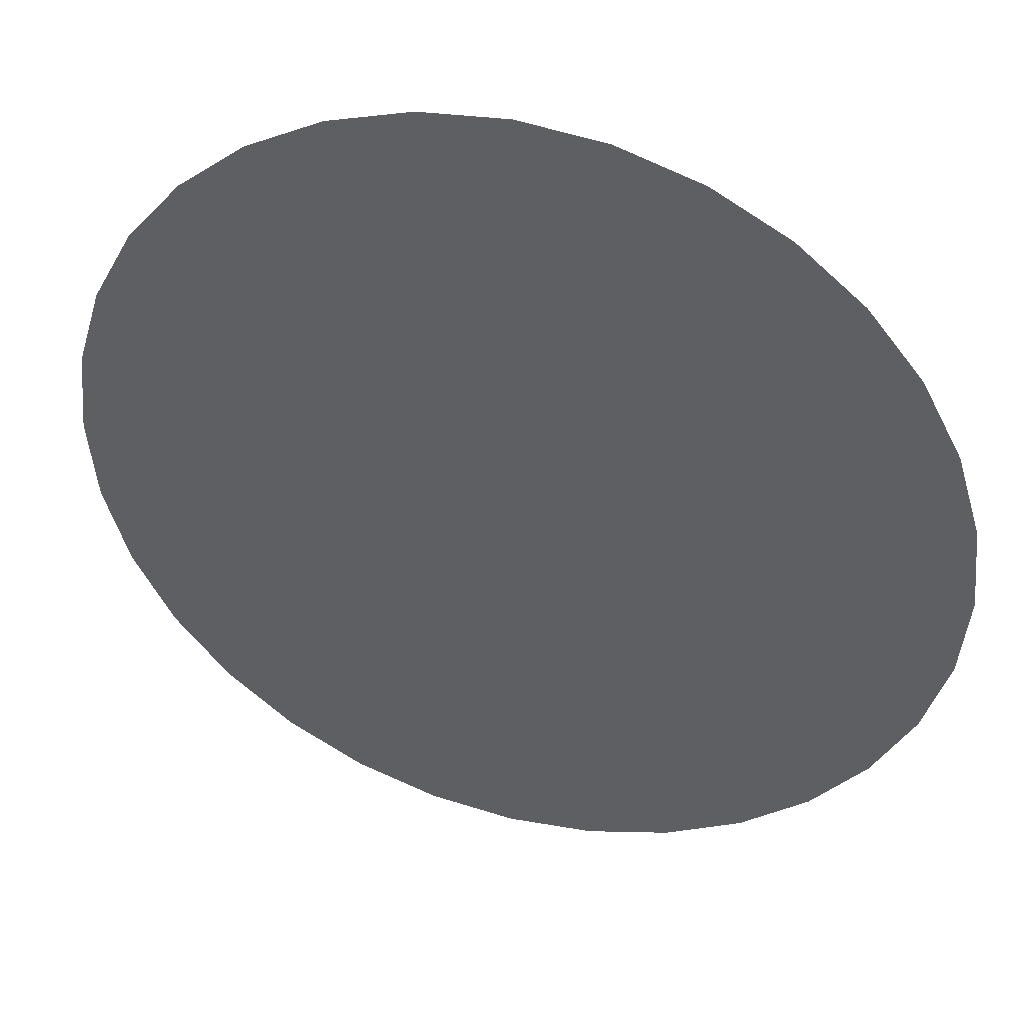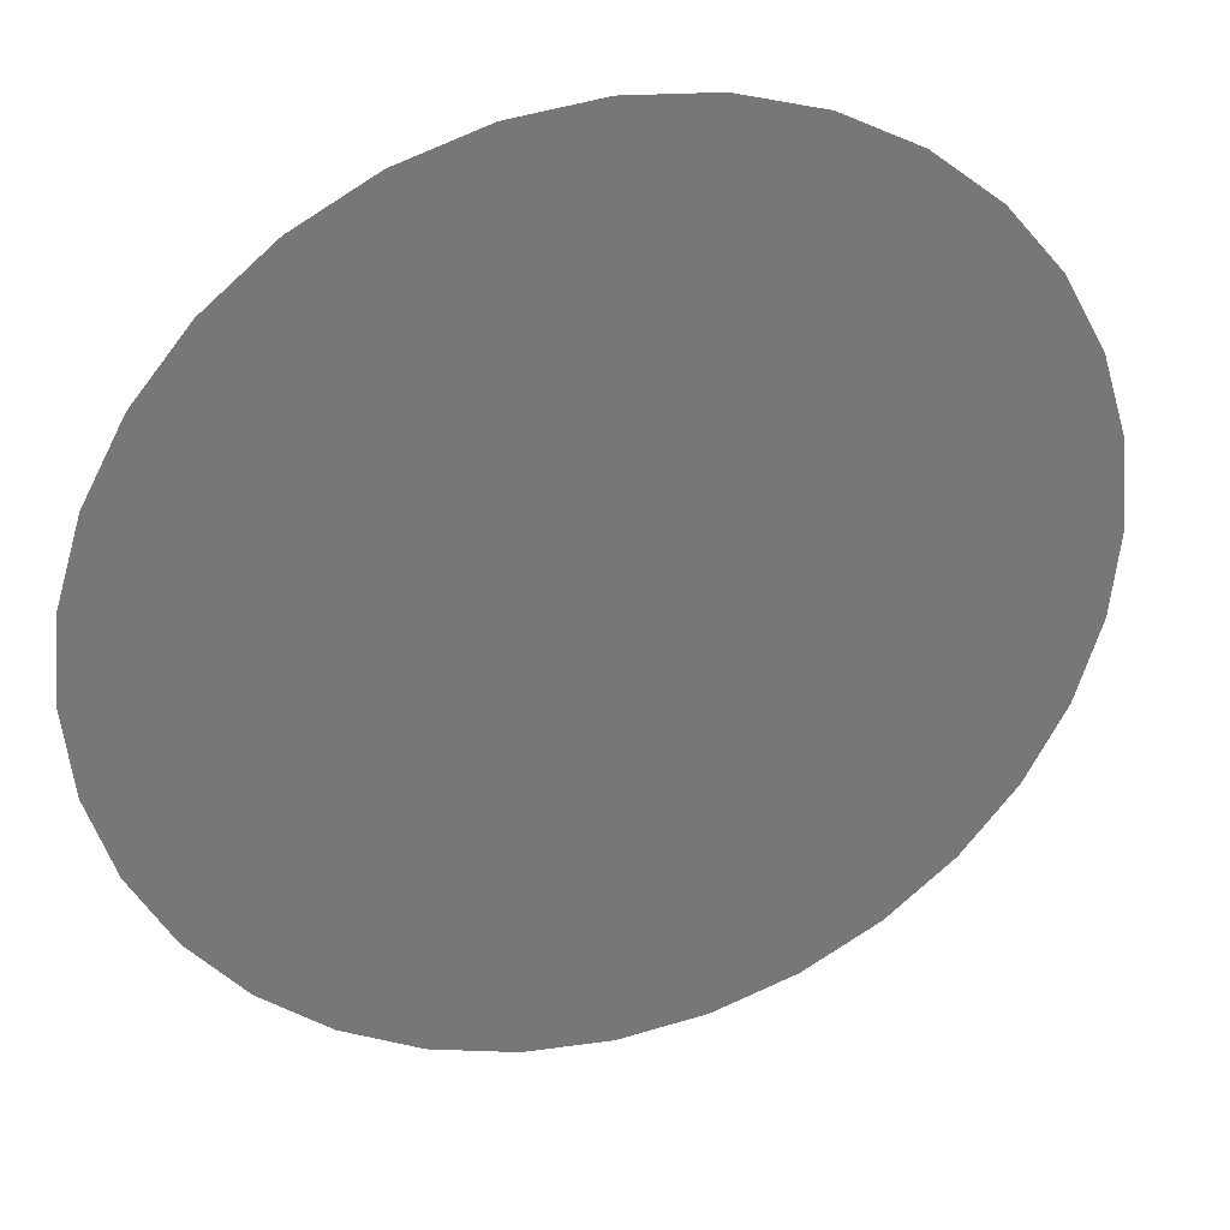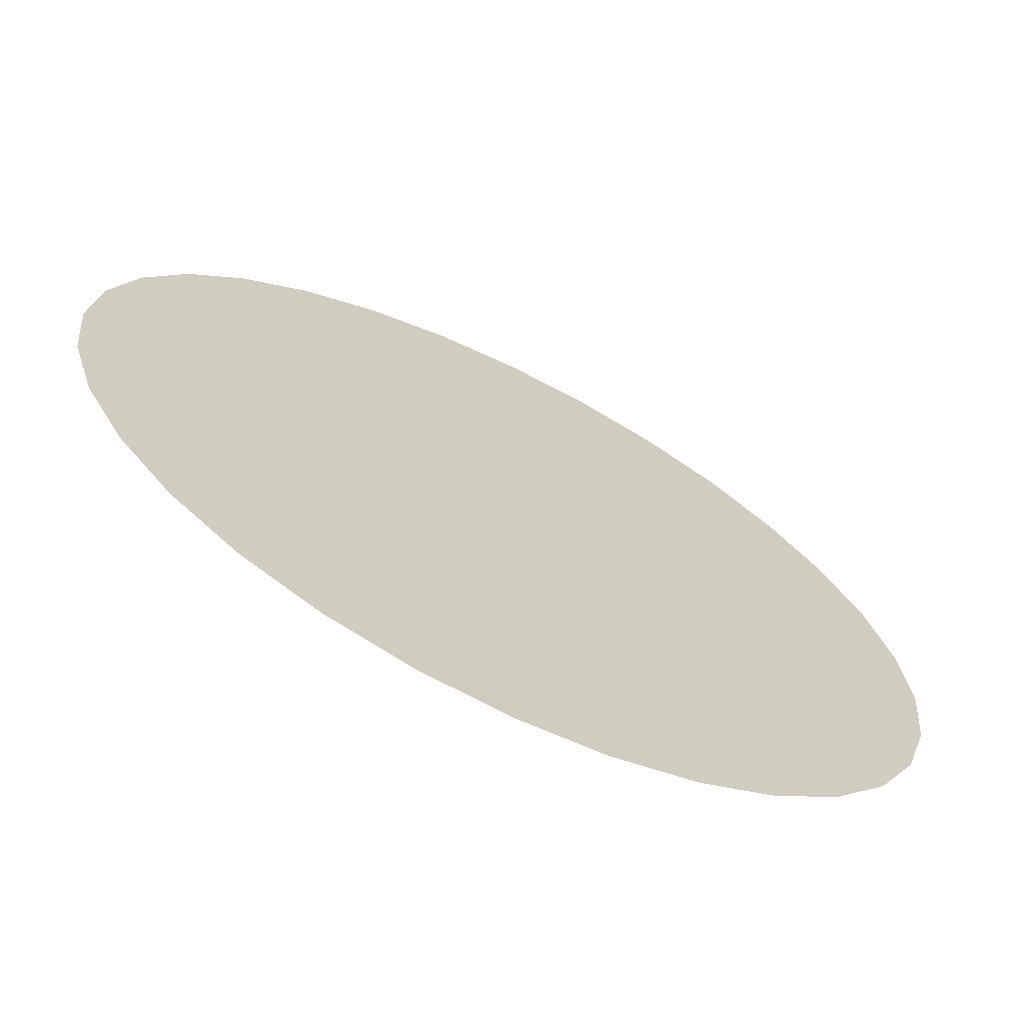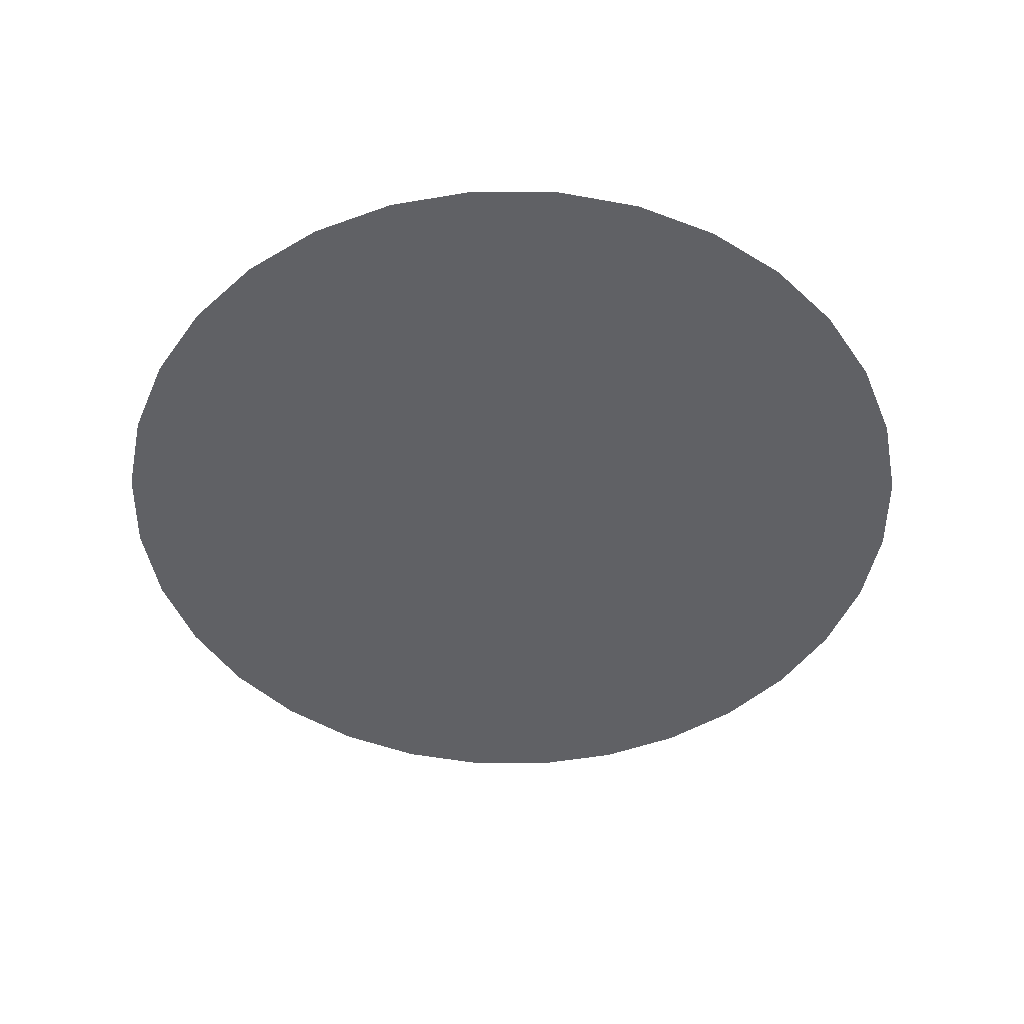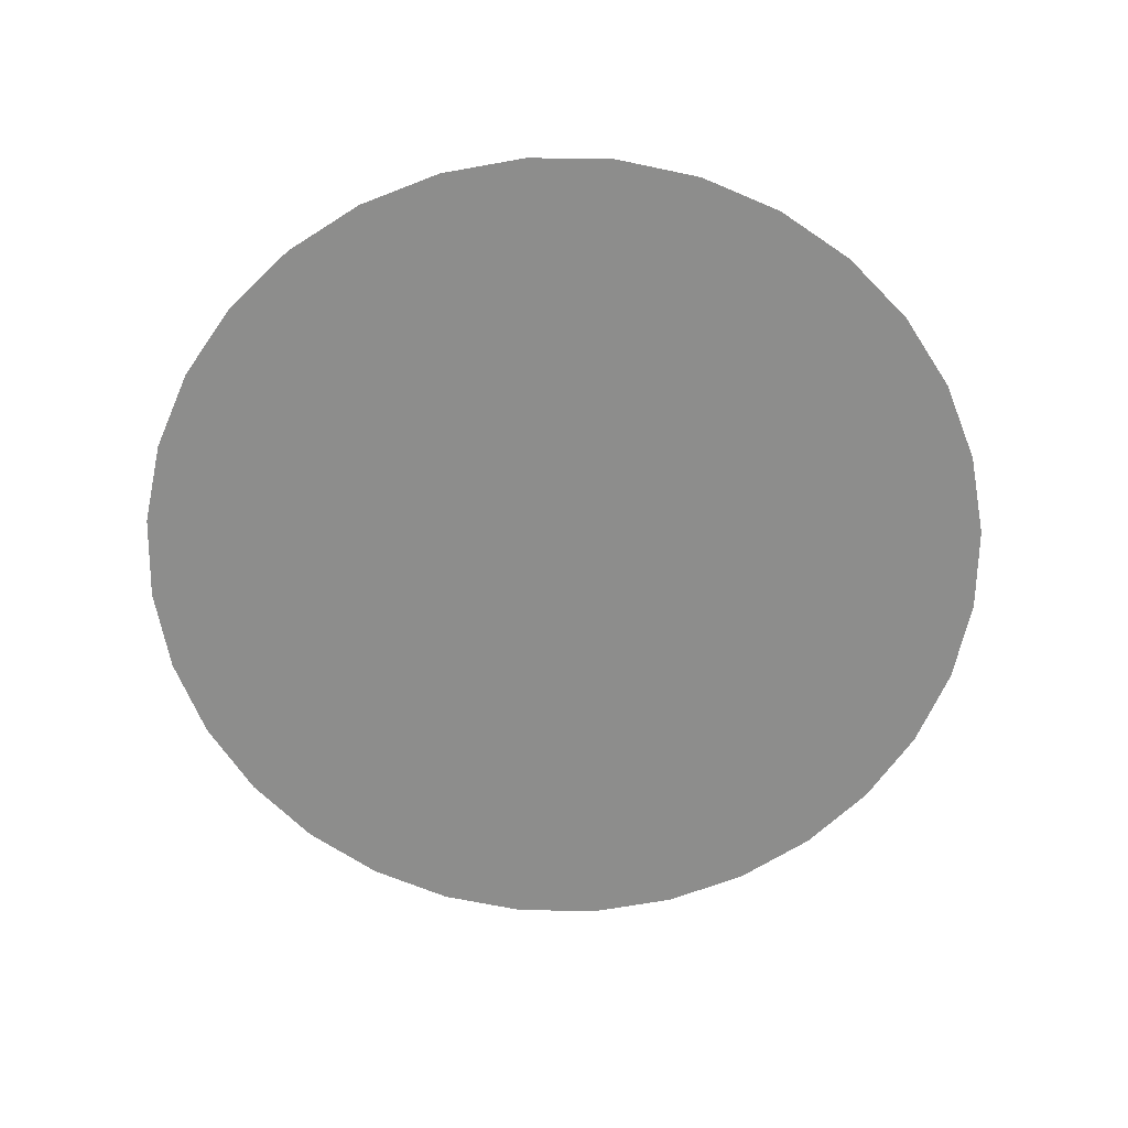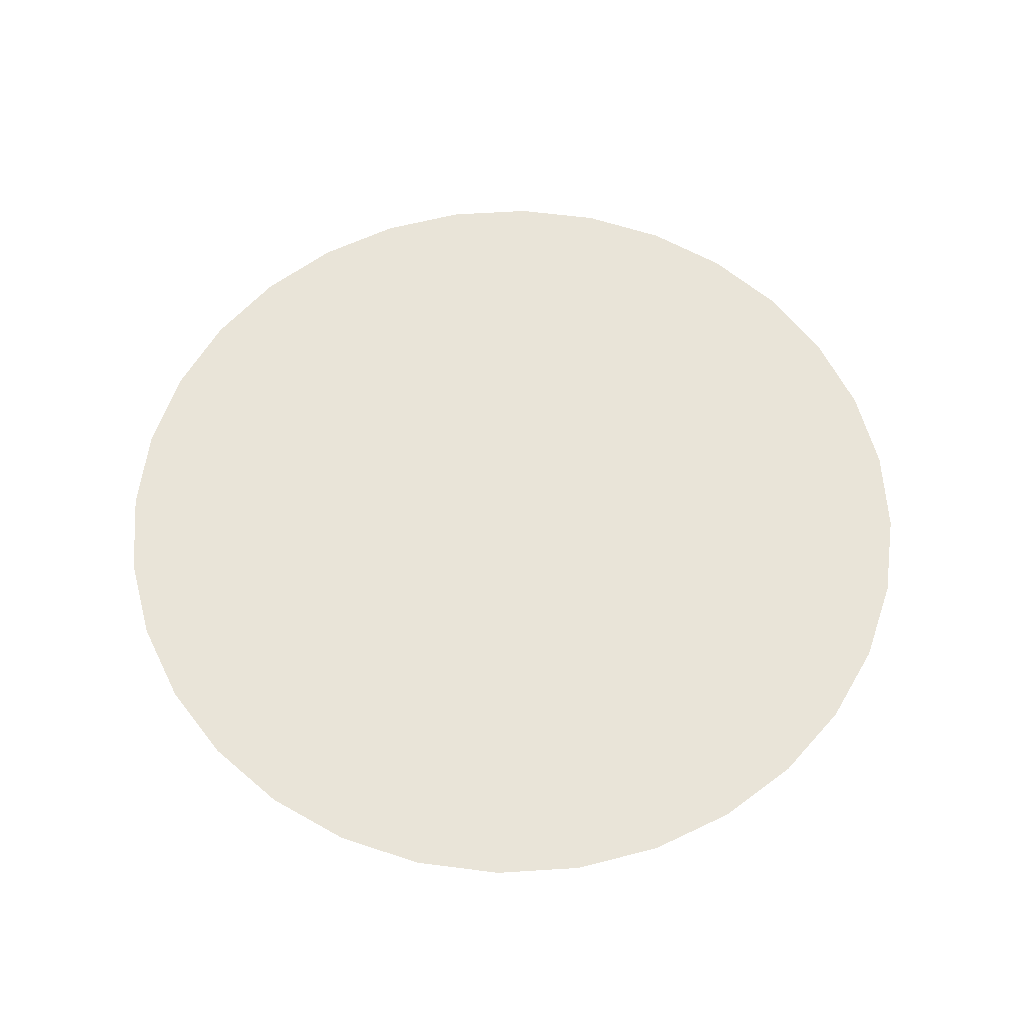
<metadata>
{"format":"obj","ext":"obj","renderer":"f3d","projection":"perspective","resolution":1024,"background":"white","views":[{"elev":42.1,"azim":-163.4,"up":"+Z"},{"elev":33.0,"azim":-17.2,"up":"+Z"},{"elev":-68.5,"azim":-26.5,"up":"+Z"},{"elev":-48.5,"azim":-28.6,"up":"+Y"},{"elev":-64.5,"azim":-96.6,"up":"+Y"},{"elev":60.4,"azim":170.6,"up":"+Y"}]}
</metadata>
<code>
o mesh178/mesh178-geometry#mesh178-geometry
v 0.3563 0.1799 -0.164
v 0.3459 0.1799 -0.1597
v 0.3416 0.1799 -0.1561
v 0.3509 0.1799 -0.1623
v 0.338 0.1799 -0.1517
v 0.3353 0.1799 -0.1468
v 0.362 0.1799 -0.1645
v 0.3676 0.1799 -0.164
v 0.373 0.1799 -0.1623
v 0.378 0.1799 -0.1596
v 0.3337 0.1799 -0.1414
v 0.3331 0.1799 -0.1357
v 0.3336 0.1799 -0.1301
v 0.3824 0.1799 -0.156
v 0.3859 0.1799 -0.1517
v 0.3353 0.1799 -0.1247
v 0.3379 0.1799 -0.1197
v 0.3886 0.1799 -0.1467
v 0.3415 0.1799 -0.1153
v 0.3459 0.1799 -0.1117
v 0.3902 0.1799 -0.1413
v 0.3908 0.1799 -0.1356
v 0.3902 0.1799 -0.13
v 0.3886 0.1799 -0.1246
v 0.3508 0.1799 -0.1091
v 0.3563 0.1799 -0.1074
v 0.3619 0.1799 -0.1068
v 0.3859 0.1799 -0.1196
v 0.3823 0.1799 -0.1153
v 0.3779 0.1799 -0.1117
v 0.3729 0.1799 -0.109
v 0.3675 0.1799 -0.1074
f 1 2 3
f 3 2 1
f 1 4 2
f 2 4 1
f 1 3 5
f 5 3 1
f 1 5 6
f 6 5 1
f 7 1 6
f 6 1 7
f 8 7 6
f 6 7 8
f 9 8 6
f 6 8 9
f 10 9 6
f 6 9 10
f 10 6 11
f 11 6 10
f 10 11 12
f 12 11 10
f 10 12 13
f 13 12 10
f 14 10 13
f 13 10 14
f 15 14 13
f 13 14 15
f 15 13 16
f 16 13 15
f 15 16 17
f 17 16 15
f 18 15 17
f 17 15 18
f 18 17 19
f 19 17 18
f 18 19 20
f 20 19 18
f 21 18 20
f 20 18 21
f 22 21 20
f 20 21 22
f 22 20 23
f 23 20 22
f 23 20 24
f 24 20 23
f 24 20 25
f 25 20 24
f 24 25 26
f 26 25 24
f 24 26 27
f 27 26 24
f 24 27 28
f 28 27 24
f 28 27 29
f 29 27 28
f 29 27 30
f 30 27 29
f 30 27 31
f 31 27 30
f 31 27 32
f 32 27 31

</code>
